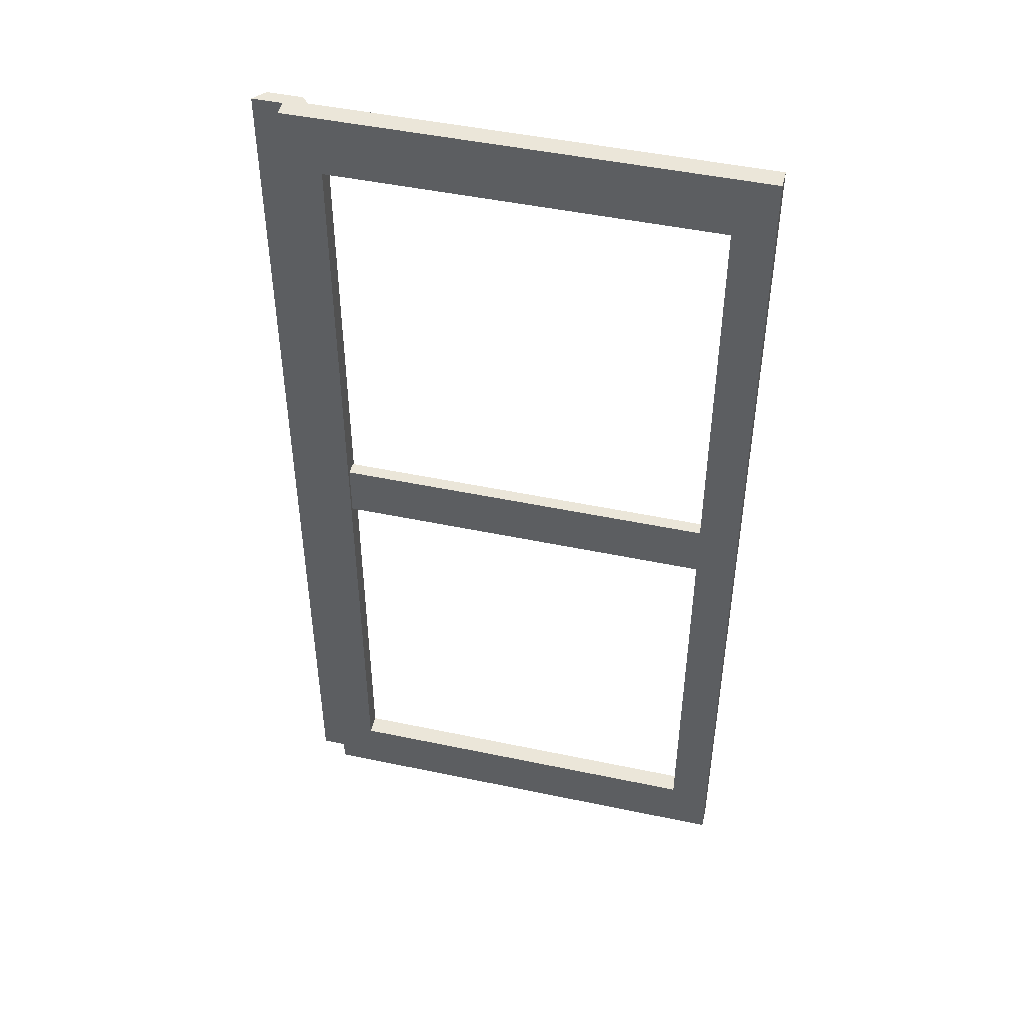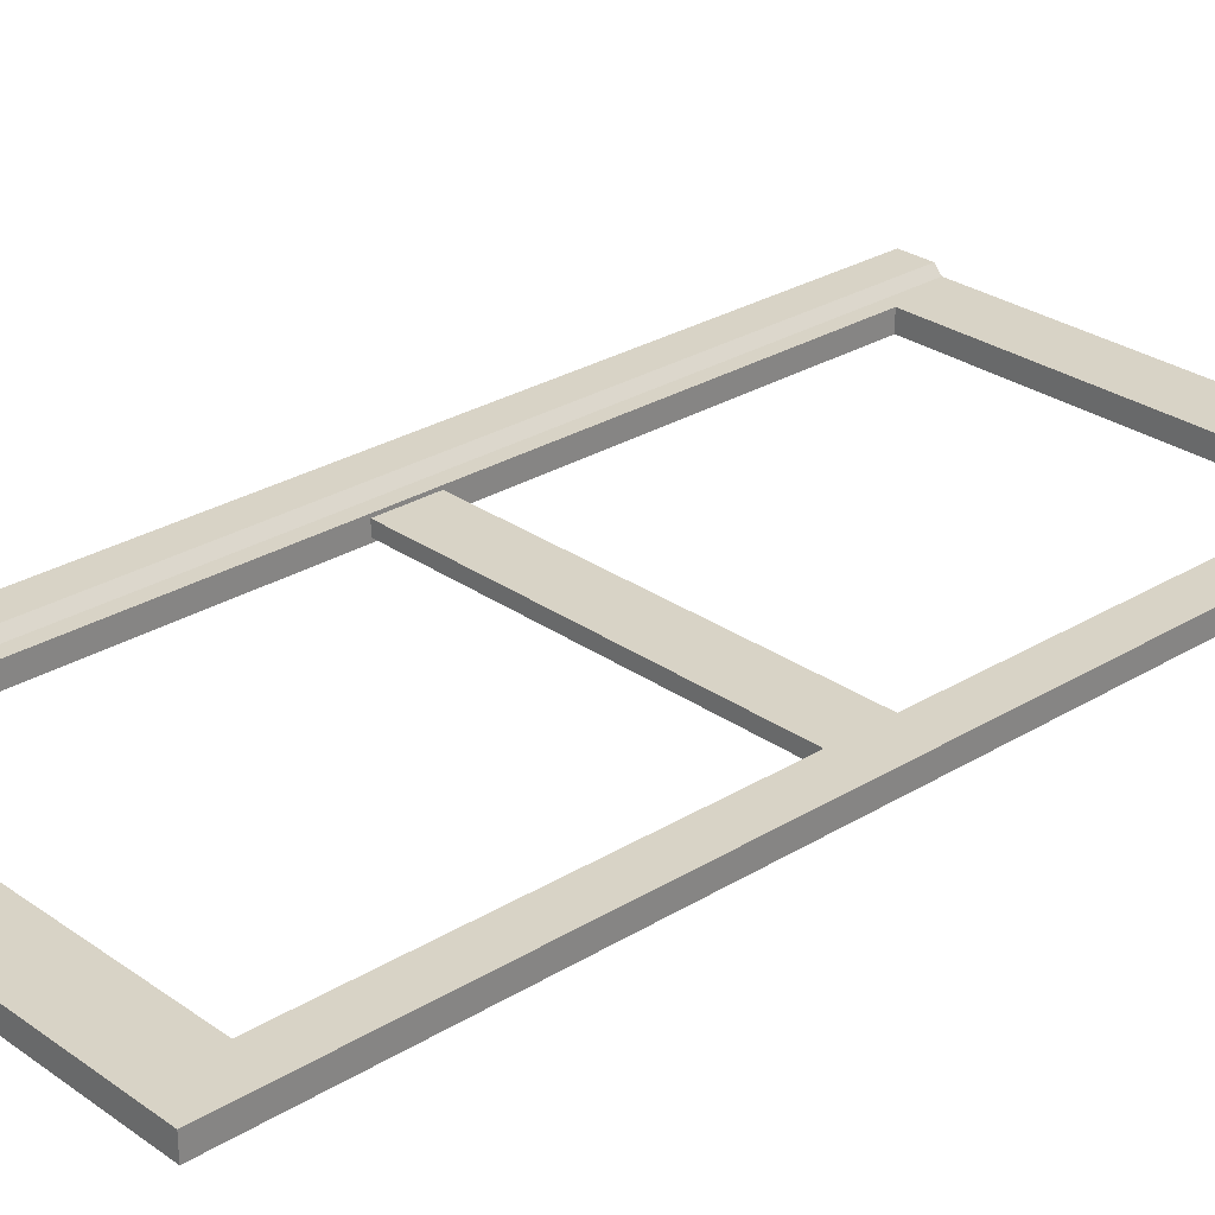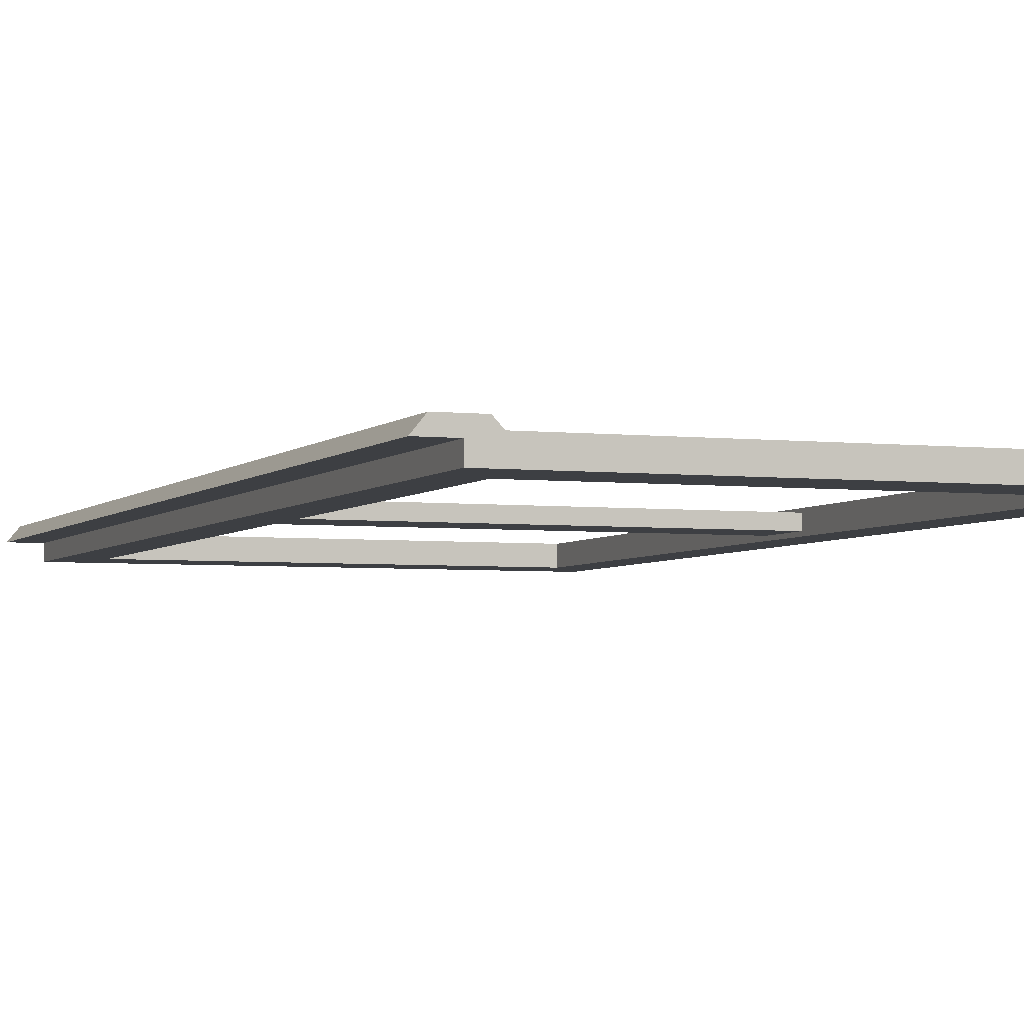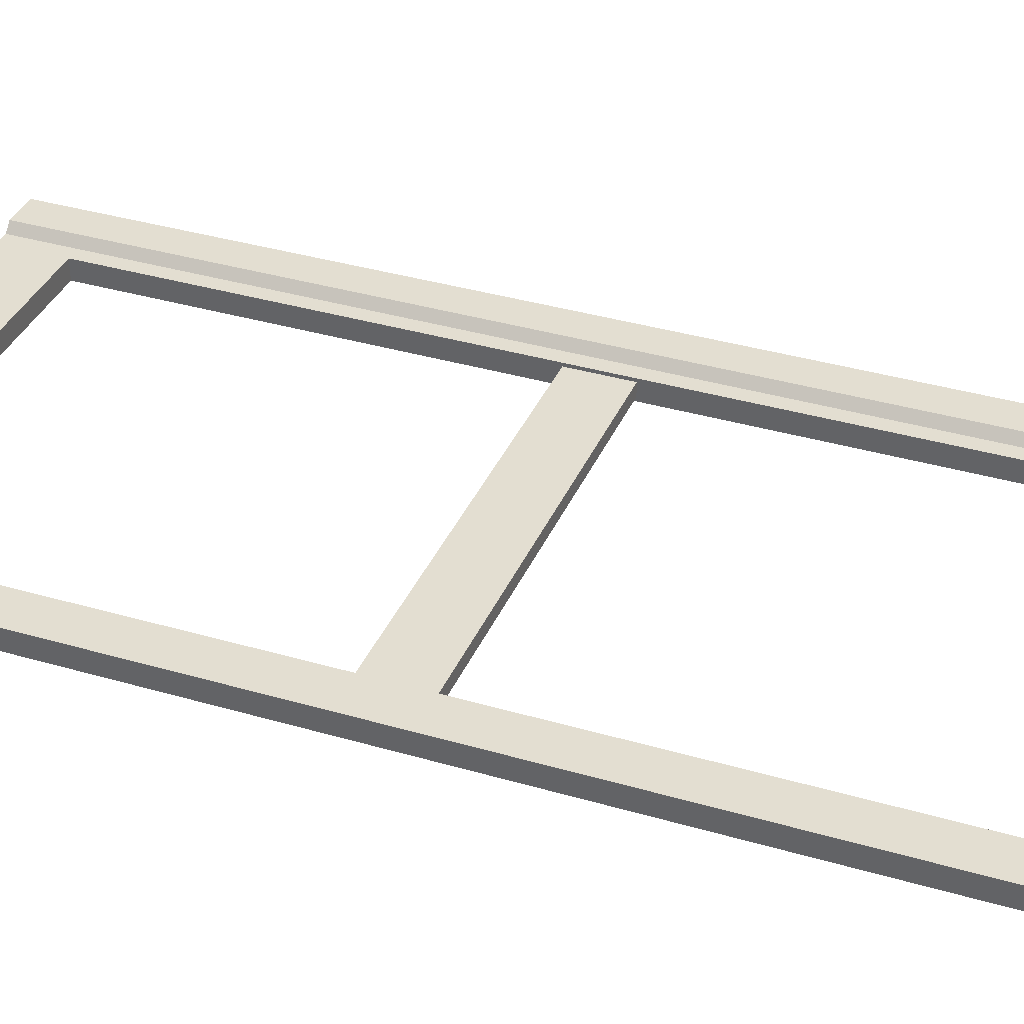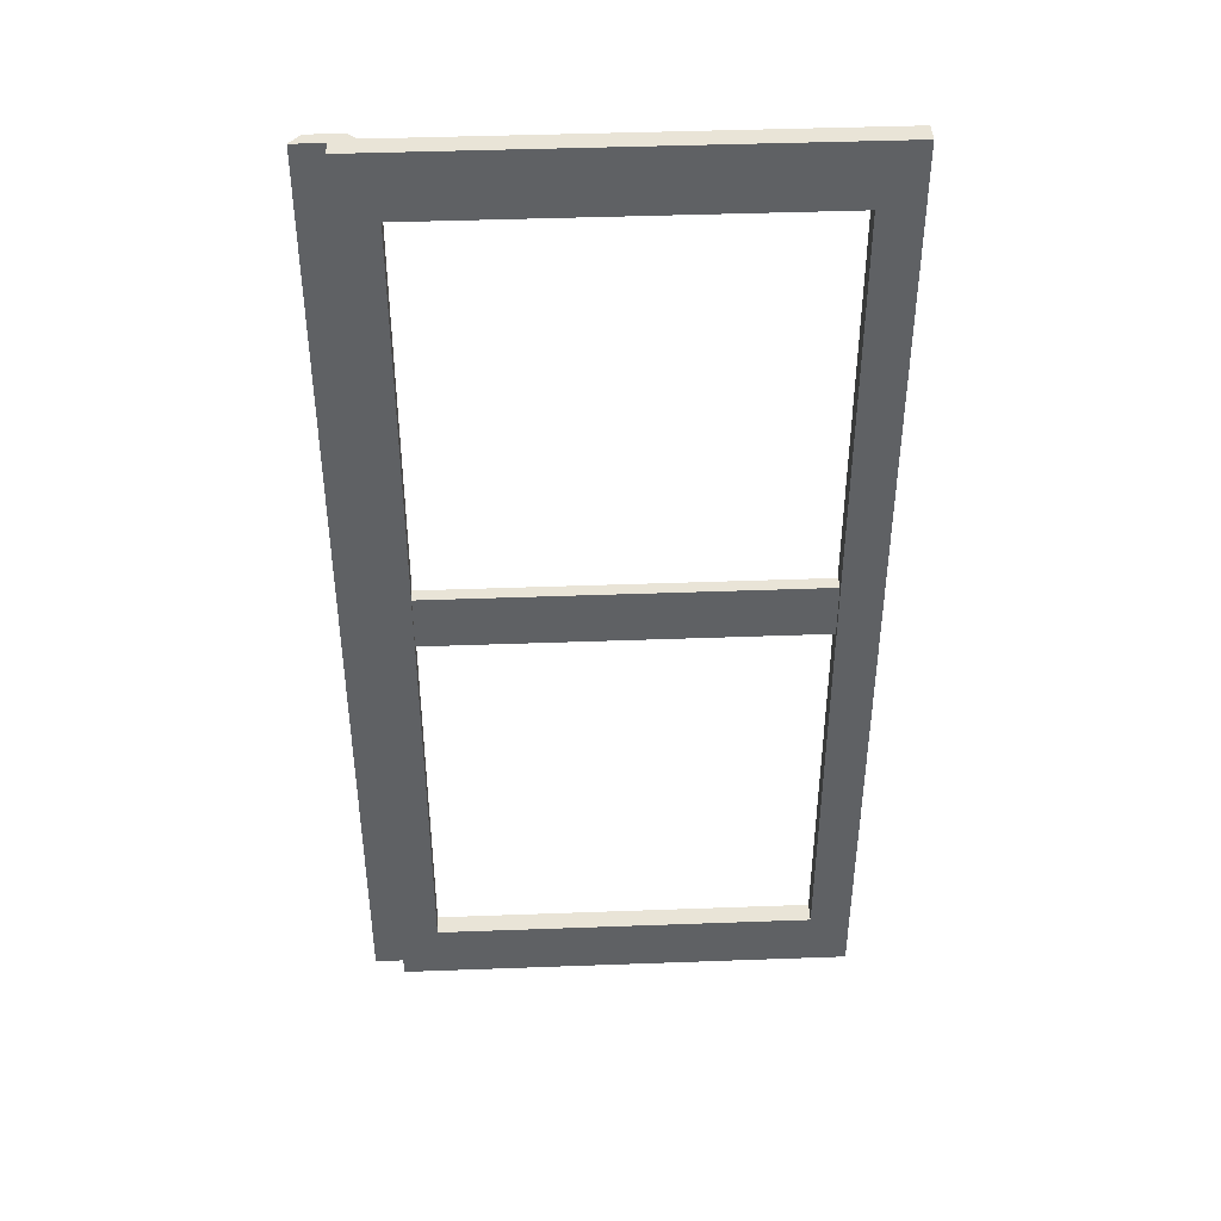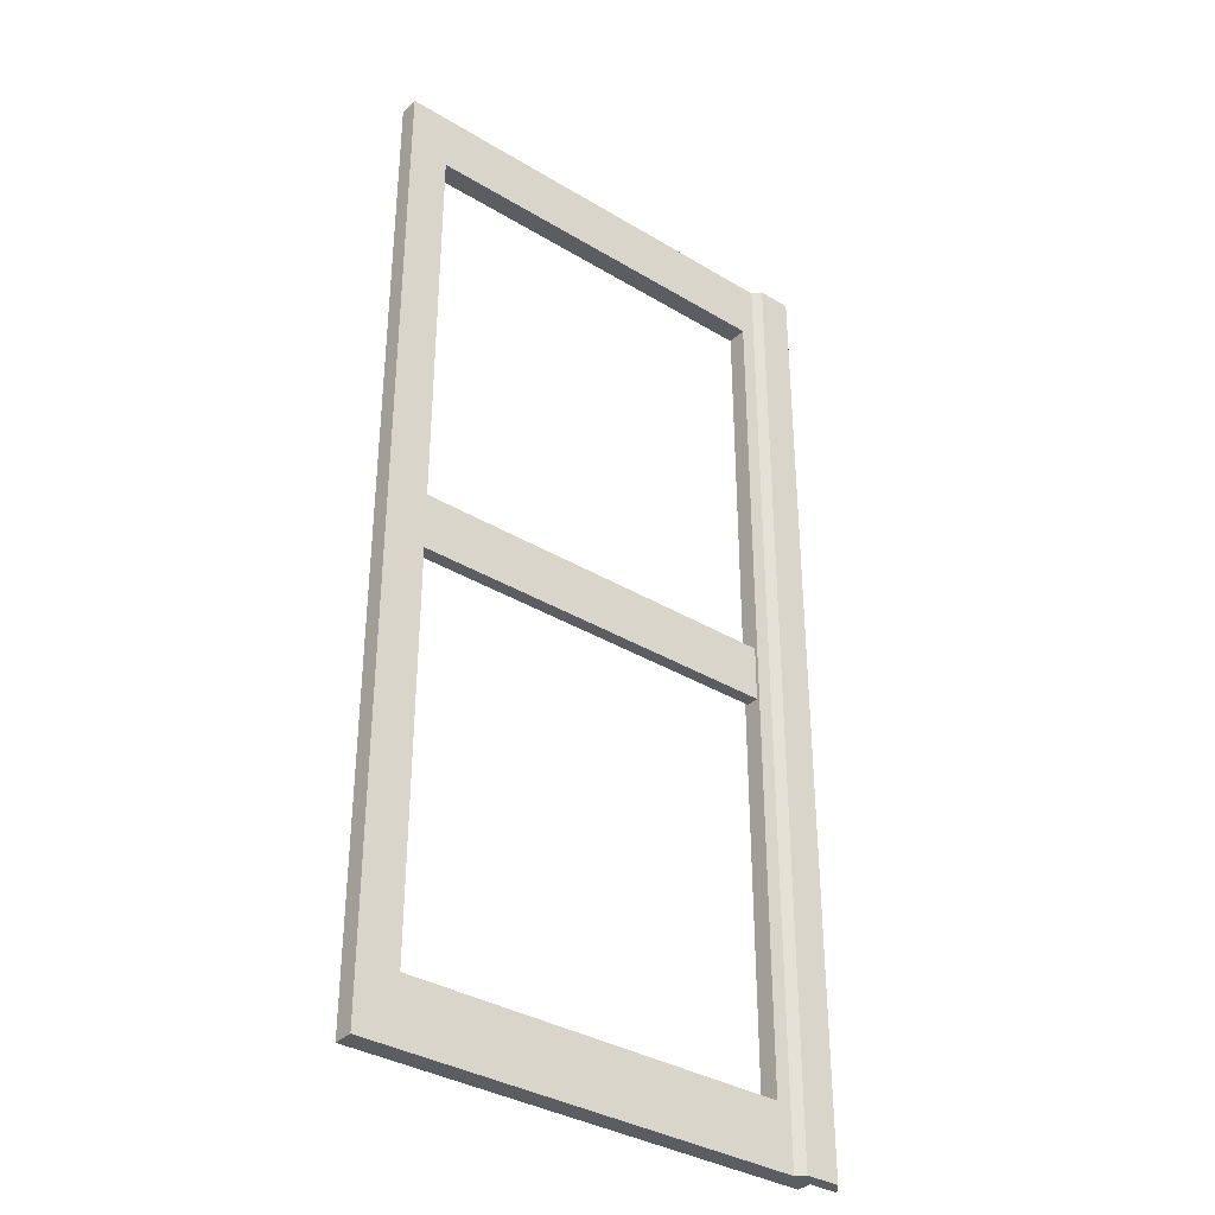
<metadata>
{"format":"obj","ext":"obj","renderer":"f3d","projection":"perspective","resolution":1024,"background":"white","views":[{"elev":47.3,"azim":-166.6,"up":"+Y"},{"elev":27.8,"azim":-133.0,"up":"+Z"},{"elev":-3.9,"azim":159.1,"up":"+Z"},{"elev":36.1,"azim":-68.9,"up":"+Z"},{"elev":43.3,"azim":177.5,"up":"+Y"},{"elev":-35.4,"azim":-38.6,"up":"+Y"}]}
</metadata>
<code>
v -5.449 83.11 0.4415
v -5.449 92.66 0.4415
v -71.71 92.66 0.4415
v -71.71 83.11 0.4415
v -71.71 83.11 -1.709
v -71.71 92.66 -1.709
v -5.449 92.66 -1.709
v -5.449 83.11 -1.709
v -2.519 5.459 2.341
v 3.234 5.459 2.341
v 3.234 170.1 2.341
v -2.519 170.1 2.341
v -4.536 170.1 0.1904
v 5.012 170.1 0.1904
v 5.012 5.459 0.1904
v -4.536 5.459 0.1904
v -1.5e-05 5.459 0.9796
v -1.5e-05 170.1 0.9796
v -6.255 159.7 0.9796
v -6.255 15.86 0.9796
v -76.69 170.1 0.9796
v -70 159.7 0.9796
v -76.69 5.459 0.9796
v -70 15.86 0.9796
v -76.69 5.459 -2.341
v -76.69 170.1 -2.341
v -70 159.7 -2.341
v -70 15.86 -2.341
v -1.5e-05 170.1 -2.341
v -6.255 159.7 -2.341
v -1.5e-05 5.459 -2.341
v -6.255 15.86 -2.341
f 1 2 3 4
f 5 6 7 8
f 2 7 6 3
f 8 1 4 5
f 9 10 11 12
f 13 14 15 16
f 10 15 14 11
f 16 9 12 13
f 11 14 13 12
f 10 9 16 15
f 17 23 25 31
f 17 18 19 20
f 22 19 18 21
f 21 23 24 22
f 23 17 20 24
f 25 26 27 28
f 29 30 27 26
f 29 31 32 30
f 31 25 28 32
f 18 17 31 29
f 27 22 24 28
f 21 26 25 23
f 18 29 26 21
f 30 32 20 19
f 32 28 24 20
f 30 19 22 27

</code>
